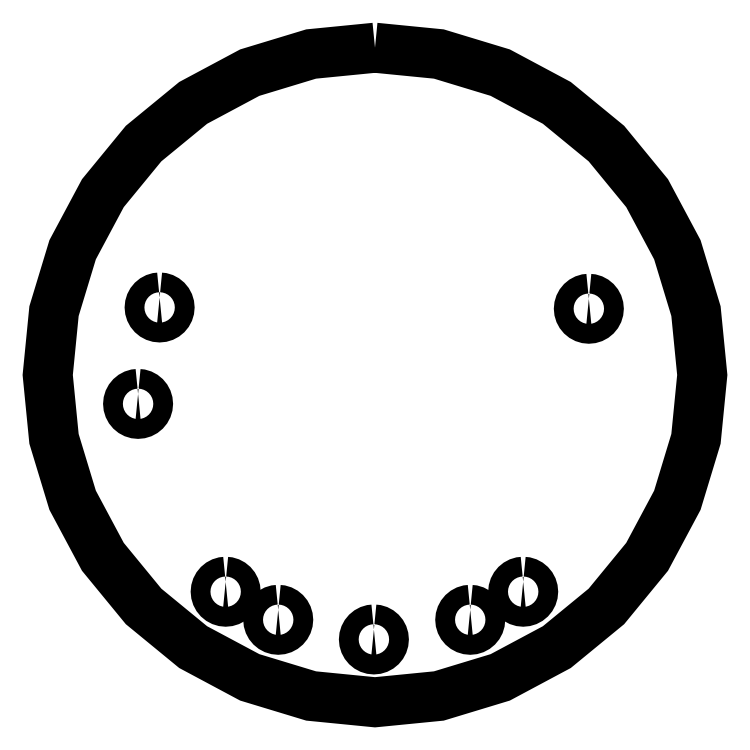
<metadata>
{"format":"dxf","ext":"dxf","renderer":"ezdxf+matplotlib","layout":"modelspace","background":"white","min_lineweight":24,"dpi":150}
</metadata>
<code>
0
SECTION
2
ENTITIES
0
POLYLINE
8
LAYER_1
66
     1
70
     1
0
VERTEX
8
LAYER_1
10
2.538
20
55.26
0
VERTEX
8
LAYER_1
10
-7.119
20
54.31
0
VERTEX
8
LAYER_1
10
-16.4
20
51.49
0
VERTEX
8
LAYER_1
10
-24.96
20
46.92
0
VERTEX
8
LAYER_1
10
-32.46
20
40.76
0
VERTEX
8
LAYER_1
10
-38.62
20
33.26
0
VERTEX
8
LAYER_1
10
-43.19
20
24.71
0
VERTEX
8
LAYER_1
10
-46.01
20
15.42
0
VERTEX
8
LAYER_1
10
-46.96
20
5.763
0
VERTEX
8
LAYER_1
10
-46.01
20
-3.894
0
VERTEX
8
LAYER_1
10
-43.19
20
-13.18
0
VERTEX
8
LAYER_1
10
-38.62
20
-21.74
0
VERTEX
8
LAYER_1
10
-32.46
20
-29.24
0
VERTEX
8
LAYER_1
10
-24.96
20
-35.4
0
VERTEX
8
LAYER_1
10
-16.4
20
-39.97
0
VERTEX
8
LAYER_1
10
-7.119
20
-42.79
0
VERTEX
8
LAYER_1
10
2.538
20
-43.74
0
VERTEX
8
LAYER_1
10
12.2
20
-42.79
0
VERTEX
8
LAYER_1
10
21.48
20
-39.97
0
VERTEX
8
LAYER_1
10
30.04
20
-35.4
0
VERTEX
8
LAYER_1
10
37.54
20
-29.24
0
VERTEX
8
LAYER_1
10
43.7
20
-21.74
0
VERTEX
8
LAYER_1
10
48.27
20
-13.18
0
VERTEX
8
LAYER_1
10
51.09
20
-3.894
0
VERTEX
8
LAYER_1
10
52.04
20
5.763
0
VERTEX
8
LAYER_1
10
51.09
20
15.42
0
VERTEX
8
LAYER_1
10
48.27
20
24.71
0
VERTEX
8
LAYER_1
10
43.7
20
33.26
0
VERTEX
8
LAYER_1
10
37.54
20
40.76
0
VERTEX
8
LAYER_1
10
30.04
20
46.92
0
VERTEX
8
LAYER_1
10
21.48
20
51.49
0
VERTEX
8
LAYER_1
10
12.2
20
54.31
0
SEQEND
8
LAYER_1
0
POLYLINE
8
LAYER_1
66
     1
70
     1
0
VERTEX
8
LAYER_1
10
-30.04
20
17.48
0
VERTEX
8
LAYER_1
10
-30.33
20
17.45
0
VERTEX
8
LAYER_1
10
-30.61
20
17.36
0
VERTEX
8
LAYER_1
10
-30.87
20
17.23
0
VERTEX
8
LAYER_1
10
-31.1
20
17.04
0
VERTEX
8
LAYER_1
10
-31.28
20
16.81
0
VERTEX
8
LAYER_1
10
-31.42
20
16.55
0
VERTEX
8
LAYER_1
10
-31.51
20
16.27
0
VERTEX
8
LAYER_1
10
-31.54
20
15.98
0
VERTEX
8
LAYER_1
10
-31.51
20
15.69
0
VERTEX
8
LAYER_1
10
-31.42
20
15.4
0
VERTEX
8
LAYER_1
10
-31.28
20
15.15
0
VERTEX
8
LAYER_1
10
-31.1
20
14.92
0
VERTEX
8
LAYER_1
10
-30.87
20
14.73
0
VERTEX
8
LAYER_1
10
-30.61
20
14.59
0
VERTEX
8
LAYER_1
10
-30.33
20
14.51
0
VERTEX
8
LAYER_1
10
-30.04
20
14.48
0
VERTEX
8
LAYER_1
10
-29.74
20
14.51
0
VERTEX
8
LAYER_1
10
-29.46
20
14.59
0
VERTEX
8
LAYER_1
10
-29.2
20
14.73
0
VERTEX
8
LAYER_1
10
-28.98
20
14.92
0
VERTEX
8
LAYER_1
10
-28.79
20
15.15
0
VERTEX
8
LAYER_1
10
-28.65
20
15.4
0
VERTEX
8
LAYER_1
10
-28.57
20
15.69
0
VERTEX
8
LAYER_1
10
-28.54
20
15.98
0
VERTEX
8
LAYER_1
10
-28.57
20
16.27
0
VERTEX
8
LAYER_1
10
-28.65
20
16.55
0
VERTEX
8
LAYER_1
10
-28.79
20
16.81
0
VERTEX
8
LAYER_1
10
-28.98
20
17.04
0
VERTEX
8
LAYER_1
10
-29.2
20
17.23
0
VERTEX
8
LAYER_1
10
-29.46
20
17.36
0
VERTEX
8
LAYER_1
10
-29.74
20
17.45
0
SEQEND
8
LAYER_1
0
POLYLINE
8
LAYER_1
66
     1
70
     1
0
VERTEX
8
LAYER_1
10
34.88
20
17.28
0
VERTEX
8
LAYER_1
10
34.59
20
17.26
0
VERTEX
8
LAYER_1
10
34.31
20
17.17
0
VERTEX
8
LAYER_1
10
34.05
20
17.03
0
VERTEX
8
LAYER_1
10
33.82
20
16.85
0
VERTEX
8
LAYER_1
10
33.63
20
16.62
0
VERTEX
8
LAYER_1
10
33.5
20
16.36
0
VERTEX
8
LAYER_1
10
33.41
20
16.08
0
VERTEX
8
LAYER_1
10
33.38
20
15.78
0
VERTEX
8
LAYER_1
10
33.41
20
15.49
0
VERTEX
8
LAYER_1
10
33.5
20
15.21
0
VERTEX
8
LAYER_1
10
33.63
20
14.95
0
VERTEX
8
LAYER_1
10
33.82
20
14.72
0
VERTEX
8
LAYER_1
10
34.05
20
14.54
0
VERTEX
8
LAYER_1
10
34.31
20
14.4
0
VERTEX
8
LAYER_1
10
34.59
20
14.31
0
VERTEX
8
LAYER_1
10
34.88
20
14.28
0
VERTEX
8
LAYER_1
10
35.17
20
14.31
0
VERTEX
8
LAYER_1
10
35.46
20
14.4
0
VERTEX
8
LAYER_1
10
35.72
20
14.54
0
VERTEX
8
LAYER_1
10
35.94
20
14.72
0
VERTEX
8
LAYER_1
10
36.13
20
14.95
0
VERTEX
8
LAYER_1
10
36.27
20
15.21
0
VERTEX
8
LAYER_1
10
36.35
20
15.49
0
VERTEX
8
LAYER_1
10
36.38
20
15.78
0
VERTEX
8
LAYER_1
10
36.35
20
16.08
0
VERTEX
8
LAYER_1
10
36.27
20
16.36
0
VERTEX
8
LAYER_1
10
36.13
20
16.62
0
VERTEX
8
LAYER_1
10
35.94
20
16.85
0
VERTEX
8
LAYER_1
10
35.72
20
17.03
0
VERTEX
8
LAYER_1
10
35.46
20
17.17
0
VERTEX
8
LAYER_1
10
35.17
20
17.26
0
SEQEND
8
LAYER_1
0
POLYLINE
8
LAYER_1
66
     1
70
     1
0
VERTEX
8
LAYER_1
10
-12.1
20
-29.76
0
VERTEX
8
LAYER_1
10
-12.39
20
-29.79
0
VERTEX
8
LAYER_1
10
-12.67
20
-29.88
0
VERTEX
8
LAYER_1
10
-12.93
20
-30.01
0
VERTEX
8
LAYER_1
10
-13.16
20
-30.2
0
VERTEX
8
LAYER_1
10
-13.35
20
-30.43
0
VERTEX
8
LAYER_1
10
-13.49
20
-30.69
0
VERTEX
8
LAYER_1
10
-13.57
20
-30.97
0
VERTEX
8
LAYER_1
10
-13.6
20
-31.26
0
VERTEX
8
LAYER_1
10
-13.57
20
-31.55
0
VERTEX
8
LAYER_1
10
-13.49
20
-31.84
0
VERTEX
8
LAYER_1
10
-13.35
20
-32.1
0
VERTEX
8
LAYER_1
10
-13.16
20
-32.32
0
VERTEX
8
LAYER_1
10
-12.93
20
-32.51
0
VERTEX
8
LAYER_1
10
-12.67
20
-32.65
0
VERTEX
8
LAYER_1
10
-12.39
20
-32.73
0
VERTEX
8
LAYER_1
10
-12.1
20
-32.76
0
VERTEX
8
LAYER_1
10
-11.81
20
-32.73
0
VERTEX
8
LAYER_1
10
-11.53
20
-32.65
0
VERTEX
8
LAYER_1
10
-11.27
20
-32.51
0
VERTEX
8
LAYER_1
10
-11.04
20
-32.32
0
VERTEX
8
LAYER_1
10
-10.85
20
-32.1
0
VERTEX
8
LAYER_1
10
-10.71
20
-31.84
0
VERTEX
8
LAYER_1
10
-10.63
20
-31.55
0
VERTEX
8
LAYER_1
10
-10.6
20
-31.26
0
VERTEX
8
LAYER_1
10
-10.63
20
-30.97
0
VERTEX
8
LAYER_1
10
-10.71
20
-30.69
0
VERTEX
8
LAYER_1
10
-10.85
20
-30.43
0
VERTEX
8
LAYER_1
10
-11.04
20
-30.2
0
VERTEX
8
LAYER_1
10
-11.27
20
-30.01
0
VERTEX
8
LAYER_1
10
-11.53
20
-29.88
0
VERTEX
8
LAYER_1
10
-11.81
20
-29.79
0
SEQEND
8
LAYER_1
0
POLYLINE
8
LAYER_1
66
     1
70
     1
0
VERTEX
8
LAYER_1
10
-20.05
20
-25.52
0
VERTEX
8
LAYER_1
10
-20.34
20
-25.54
0
VERTEX
8
LAYER_1
10
-20.62
20
-25.63
0
VERTEX
8
LAYER_1
10
-20.88
20
-25.77
0
VERTEX
8
LAYER_1
10
-21.11
20
-25.95
0
VERTEX
8
LAYER_1
10
-21.3
20
-26.18
0
VERTEX
8
LAYER_1
10
-21.43
20
-26.44
0
VERTEX
8
LAYER_1
10
-21.52
20
-26.72
0
VERTEX
8
LAYER_1
10
-21.55
20
-27.02
0
VERTEX
8
LAYER_1
10
-21.52
20
-27.31
0
VERTEX
8
LAYER_1
10
-21.43
20
-27.59
0
VERTEX
8
LAYER_1
10
-21.3
20
-27.85
0
VERTEX
8
LAYER_1
10
-21.11
20
-28.08
0
VERTEX
8
LAYER_1
10
-20.88
20
-28.26
0
VERTEX
8
LAYER_1
10
-20.62
20
-28.4
0
VERTEX
8
LAYER_1
10
-20.34
20
-28.49
0
VERTEX
8
LAYER_1
10
-20.05
20
-28.52
0
VERTEX
8
LAYER_1
10
-19.76
20
-28.49
0
VERTEX
8
LAYER_1
10
-19.47
20
-28.4
0
VERTEX
8
LAYER_1
10
-19.21
20
-28.26
0
VERTEX
8
LAYER_1
10
-18.99
20
-28.08
0
VERTEX
8
LAYER_1
10
-18.8
20
-27.85
0
VERTEX
8
LAYER_1
10
-18.66
20
-27.59
0
VERTEX
8
LAYER_1
10
-18.58
20
-27.31
0
VERTEX
8
LAYER_1
10
-18.55
20
-27.02
0
VERTEX
8
LAYER_1
10
-18.58
20
-26.72
0
VERTEX
8
LAYER_1
10
-18.66
20
-26.44
0
VERTEX
8
LAYER_1
10
-18.8
20
-26.18
0
VERTEX
8
LAYER_1
10
-18.99
20
-25.95
0
VERTEX
8
LAYER_1
10
-19.21
20
-25.77
0
VERTEX
8
LAYER_1
10
-19.47
20
-25.63
0
VERTEX
8
LAYER_1
10
-19.76
20
-25.54
0
SEQEND
8
LAYER_1
0
POLYLINE
8
LAYER_1
66
     1
70
     1
0
VERTEX
8
LAYER_1
10
2.371
20
-32.73
0
VERTEX
8
LAYER_1
10
2.078
20
-32.76
0
VERTEX
8
LAYER_1
10
1.797
20
-32.85
0
VERTEX
8
LAYER_1
10
1.538
20
-32.99
0
VERTEX
8
LAYER_1
10
1.31
20
-33.17
0
VERTEX
8
LAYER_1
10
1.124
20
-33.4
0
VERTEX
8
LAYER_1
10
0.9852
20
-33.66
0
VERTEX
8
LAYER_1
10
0.8998
20
-33.94
0
VERTEX
8
LAYER_1
10
0.871
20
-34.23
0
VERTEX
8
LAYER_1
10
0.8998
20
-34.53
0
VERTEX
8
LAYER_1
10
0.9852
20
-34.81
0
VERTEX
8
LAYER_1
10
1.124
20
-35.07
0
VERTEX
8
LAYER_1
10
1.31
20
-35.29
0
VERTEX
8
LAYER_1
10
1.538
20
-35.48
0
VERTEX
8
LAYER_1
10
1.797
20
-35.62
0
VERTEX
8
LAYER_1
10
2.078
20
-35.7
0
VERTEX
8
LAYER_1
10
2.371
20
-35.73
0
VERTEX
8
LAYER_1
10
2.664
20
-35.7
0
VERTEX
8
LAYER_1
10
2.945
20
-35.62
0
VERTEX
8
LAYER_1
10
3.204
20
-35.48
0
VERTEX
8
LAYER_1
10
3.432
20
-35.29
0
VERTEX
8
LAYER_1
10
3.618
20
-35.07
0
VERTEX
8
LAYER_1
10
3.757
20
-34.81
0
VERTEX
8
LAYER_1
10
3.842
20
-34.53
0
VERTEX
8
LAYER_1
10
3.871
20
-34.23
0
VERTEX
8
LAYER_1
10
3.842
20
-33.94
0
VERTEX
8
LAYER_1
10
3.757
20
-33.66
0
VERTEX
8
LAYER_1
10
3.618
20
-33.4
0
VERTEX
8
LAYER_1
10
3.432
20
-33.17
0
VERTEX
8
LAYER_1
10
3.204
20
-32.99
0
VERTEX
8
LAYER_1
10
2.945
20
-32.85
0
VERTEX
8
LAYER_1
10
2.664
20
-32.76
0
SEQEND
8
LAYER_1
0
POLYLINE
8
LAYER_1
66
     1
70
     1
0
VERTEX
8
LAYER_1
10
16.94
20
-29.76
0
VERTEX
8
LAYER_1
10
16.65
20
-29.79
0
VERTEX
8
LAYER_1
10
16.37
20
-29.88
0
VERTEX
8
LAYER_1
10
16.11
20
-30.01
0
VERTEX
8
LAYER_1
10
15.88
20
-30.2
0
VERTEX
8
LAYER_1
10
15.7
20
-30.43
0
VERTEX
8
LAYER_1
10
15.56
20
-30.69
0
VERTEX
8
LAYER_1
10
15.47
20
-30.97
0
VERTEX
8
LAYER_1
10
15.44
20
-31.26
0
VERTEX
8
LAYER_1
10
15.47
20
-31.55
0
VERTEX
8
LAYER_1
10
15.56
20
-31.84
0
VERTEX
8
LAYER_1
10
15.7
20
-32.1
0
VERTEX
8
LAYER_1
10
15.88
20
-32.32
0
VERTEX
8
LAYER_1
10
16.11
20
-32.51
0
VERTEX
8
LAYER_1
10
16.37
20
-32.65
0
VERTEX
8
LAYER_1
10
16.65
20
-32.73
0
VERTEX
8
LAYER_1
10
16.94
20
-32.76
0
VERTEX
8
LAYER_1
10
17.24
20
-32.73
0
VERTEX
8
LAYER_1
10
17.52
20
-32.65
0
VERTEX
8
LAYER_1
10
17.78
20
-32.51
0
VERTEX
8
LAYER_1
10
18
20
-32.32
0
VERTEX
8
LAYER_1
10
18.19
20
-32.1
0
VERTEX
8
LAYER_1
10
18.33
20
-31.84
0
VERTEX
8
LAYER_1
10
18.41
20
-31.55
0
VERTEX
8
LAYER_1
10
18.44
20
-31.26
0
VERTEX
8
LAYER_1
10
18.41
20
-30.97
0
VERTEX
8
LAYER_1
10
18.33
20
-30.69
0
VERTEX
8
LAYER_1
10
18.19
20
-30.43
0
VERTEX
8
LAYER_1
10
18
20
-30.2
0
VERTEX
8
LAYER_1
10
17.78
20
-30.01
0
VERTEX
8
LAYER_1
10
17.52
20
-29.88
0
VERTEX
8
LAYER_1
10
17.24
20
-29.79
0
SEQEND
8
LAYER_1
0
POLYLINE
8
LAYER_1
66
     1
70
     1
0
VERTEX
8
LAYER_1
10
24.95
20
-25.52
0
VERTEX
8
LAYER_1
10
24.66
20
-25.54
0
VERTEX
8
LAYER_1
10
24.38
20
-25.63
0
VERTEX
8
LAYER_1
10
24.12
20
-25.77
0
VERTEX
8
LAYER_1
10
23.89
20
-25.95
0
VERTEX
8
LAYER_1
10
23.7
20
-26.18
0
VERTEX
8
LAYER_1
10
23.57
20
-26.44
0
VERTEX
8
LAYER_1
10
23.48
20
-26.72
0
VERTEX
8
LAYER_1
10
23.45
20
-27.02
0
VERTEX
8
LAYER_1
10
23.48
20
-27.31
0
VERTEX
8
LAYER_1
10
23.57
20
-27.59
0
VERTEX
8
LAYER_1
10
23.7
20
-27.85
0
VERTEX
8
LAYER_1
10
23.89
20
-28.08
0
VERTEX
8
LAYER_1
10
24.12
20
-28.26
0
VERTEX
8
LAYER_1
10
24.38
20
-28.4
0
VERTEX
8
LAYER_1
10
24.66
20
-28.49
0
VERTEX
8
LAYER_1
10
24.95
20
-28.52
0
VERTEX
8
LAYER_1
10
25.24
20
-28.49
0
VERTEX
8
LAYER_1
10
25.53
20
-28.4
0
VERTEX
8
LAYER_1
10
25.79
20
-28.26
0
VERTEX
8
LAYER_1
10
26.01
20
-28.08
0
VERTEX
8
LAYER_1
10
26.2
20
-27.85
0
VERTEX
8
LAYER_1
10
26.34
20
-27.59
0
VERTEX
8
LAYER_1
10
26.42
20
-27.31
0
VERTEX
8
LAYER_1
10
26.45
20
-27.02
0
VERTEX
8
LAYER_1
10
26.42
20
-26.72
0
VERTEX
8
LAYER_1
10
26.34
20
-26.44
0
VERTEX
8
LAYER_1
10
26.2
20
-26.18
0
VERTEX
8
LAYER_1
10
26.01
20
-25.95
0
VERTEX
8
LAYER_1
10
25.79
20
-25.77
0
VERTEX
8
LAYER_1
10
25.53
20
-25.63
0
VERTEX
8
LAYER_1
10
25.24
20
-25.54
0
SEQEND
8
LAYER_1
0
POLYLINE
8
LAYER_1
66
     1
70
     1
0
VERTEX
8
LAYER_1
10
-33.3
20
2.895
0
VERTEX
8
LAYER_1
10
-33.59
20
2.866
0
VERTEX
8
LAYER_1
10
-33.87
20
2.781
0
VERTEX
8
LAYER_1
10
-34.13
20
2.642
0
VERTEX
8
LAYER_1
10
-34.36
20
2.456
0
VERTEX
8
LAYER_1
10
-34.54
20
2.228
0
VERTEX
8
LAYER_1
10
-34.68
20
1.969
0
VERTEX
8
LAYER_1
10
-34.77
20
1.688
0
VERTEX
8
LAYER_1
10
-34.8
20
1.395
0
VERTEX
8
LAYER_1
10
-34.77
20
1.102
0
VERTEX
8
LAYER_1
10
-34.68
20
0.8209
0
VERTEX
8
LAYER_1
10
-34.54
20
0.5615
0
VERTEX
8
LAYER_1
10
-34.36
20
0.3342
0
VERTEX
8
LAYER_1
10
-34.13
20
0.1477
0
VERTEX
8
LAYER_1
10
-33.87
20
0.009081
0
VERTEX
8
LAYER_1
10
-33.59
20
-0.07628
0
VERTEX
8
LAYER_1
10
-33.3
20
-0.1051
0
VERTEX
8
LAYER_1
10
-33
20
-0.07628
0
VERTEX
8
LAYER_1
10
-32.72
20
0.009081
0
VERTEX
8
LAYER_1
10
-32.46
20
0.1477
0
VERTEX
8
LAYER_1
10
-32.24
20
0.3342
0
VERTEX
8
LAYER_1
10
-32.05
20
0.5615
0
VERTEX
8
LAYER_1
10
-31.91
20
0.8209
0
VERTEX
8
LAYER_1
10
-31.82
20
1.102
0
VERTEX
8
LAYER_1
10
-31.8
20
1.395
0
VERTEX
8
LAYER_1
10
-31.82
20
1.688
0
VERTEX
8
LAYER_1
10
-31.91
20
1.969
0
VERTEX
8
LAYER_1
10
-32.05
20
2.228
0
VERTEX
8
LAYER_1
10
-32.24
20
2.456
0
VERTEX
8
LAYER_1
10
-32.46
20
2.642
0
VERTEX
8
LAYER_1
10
-32.72
20
2.781
0
VERTEX
8
LAYER_1
10
-33
20
2.866
0
SEQEND
8
LAYER_1
0
ENDSEC
0
EOF

</code>
